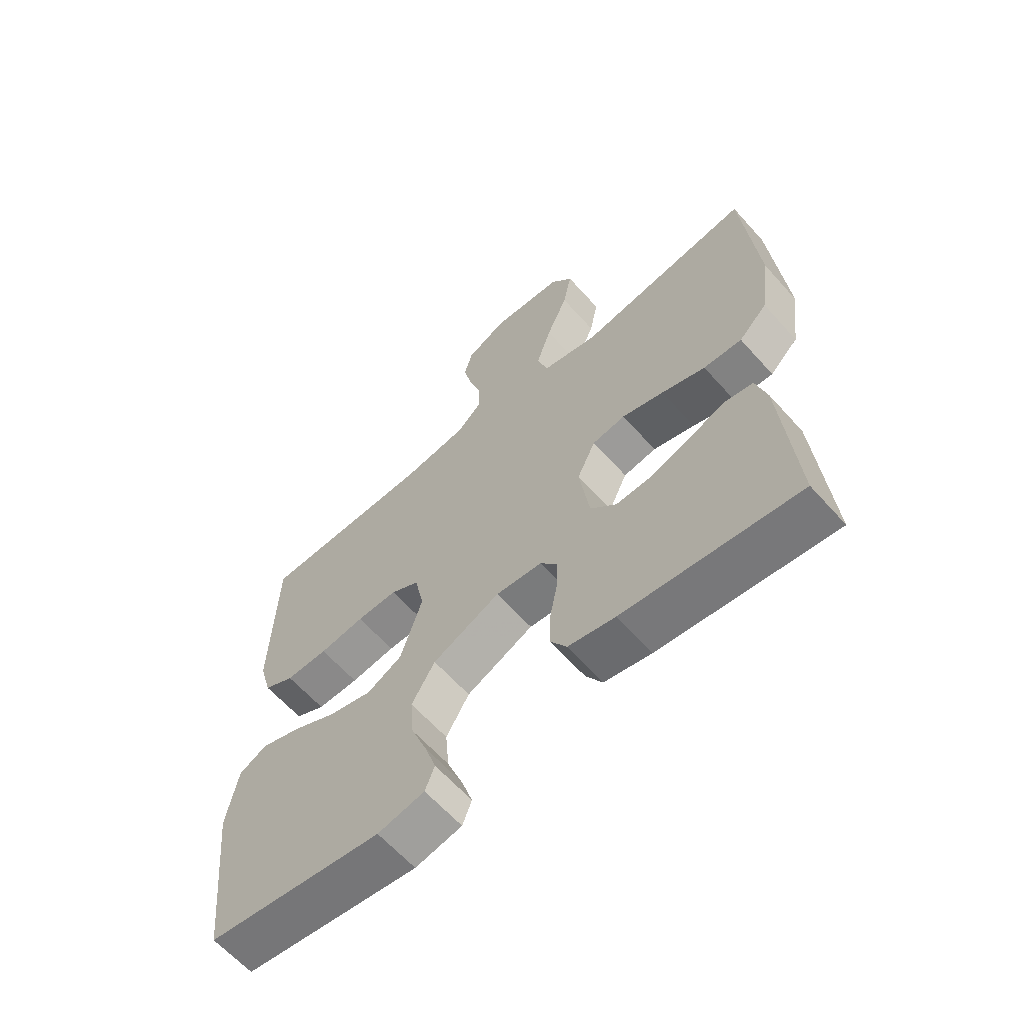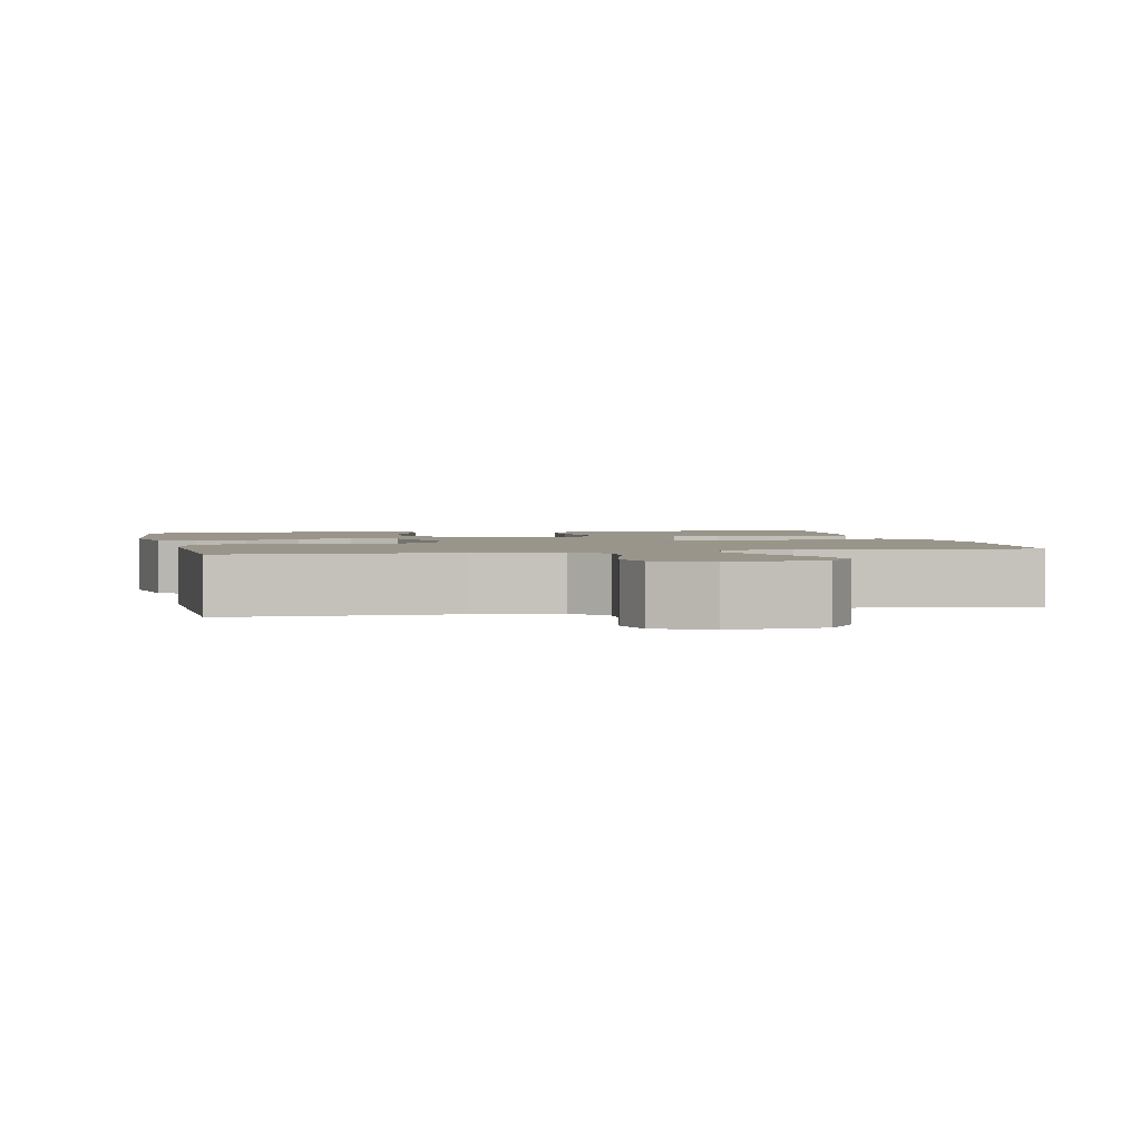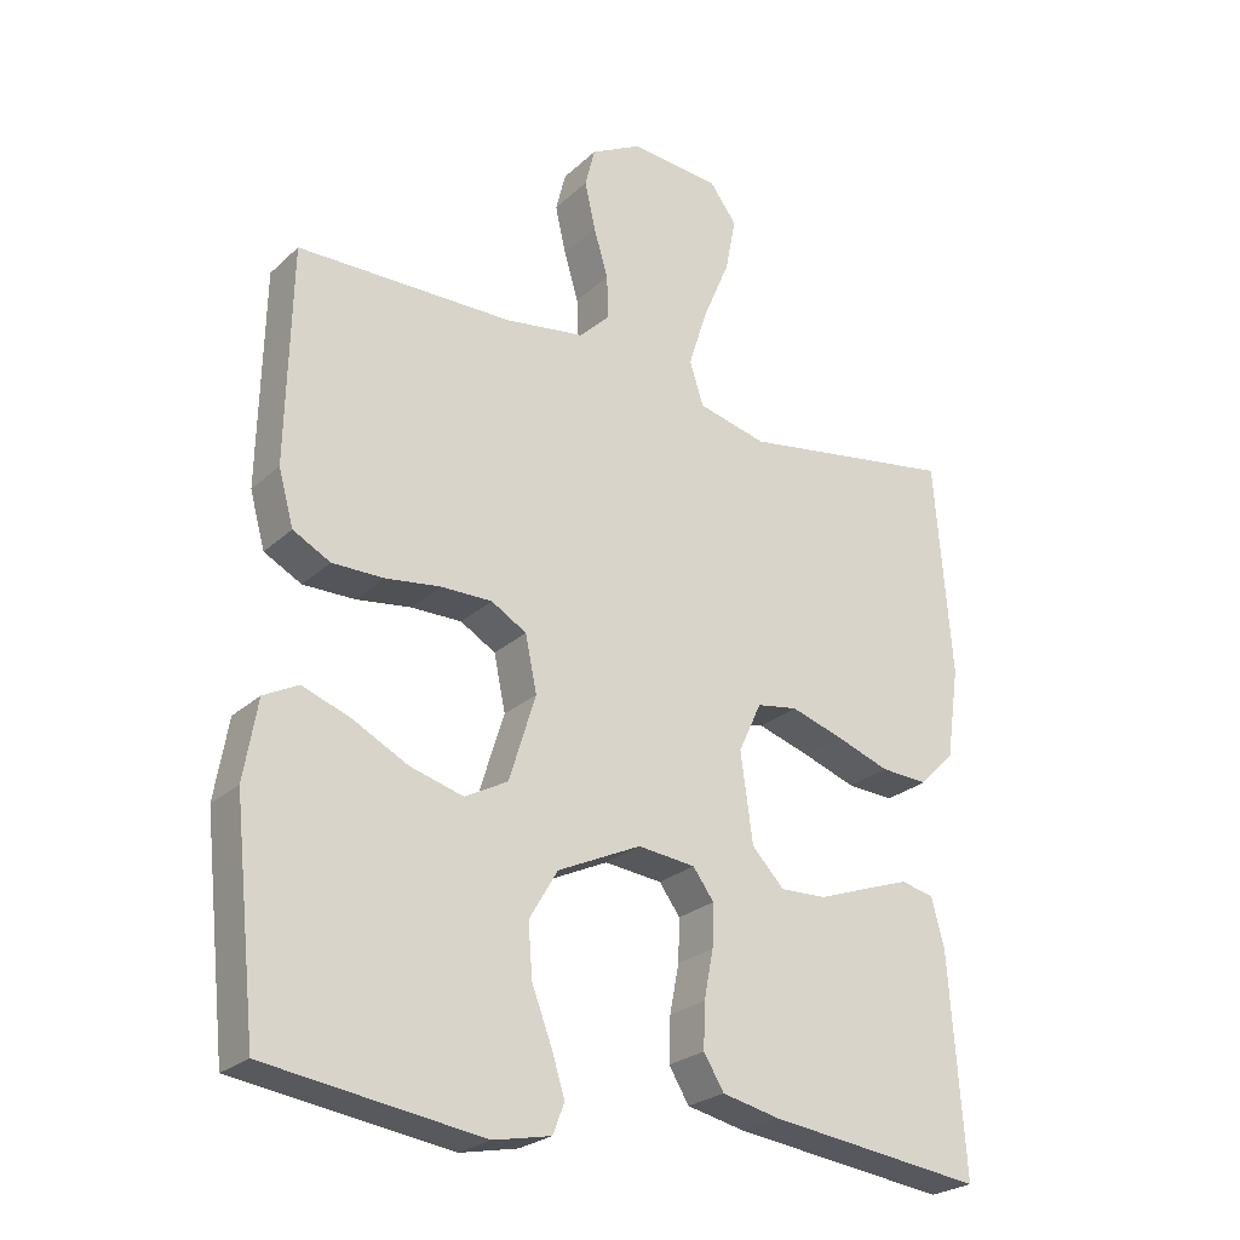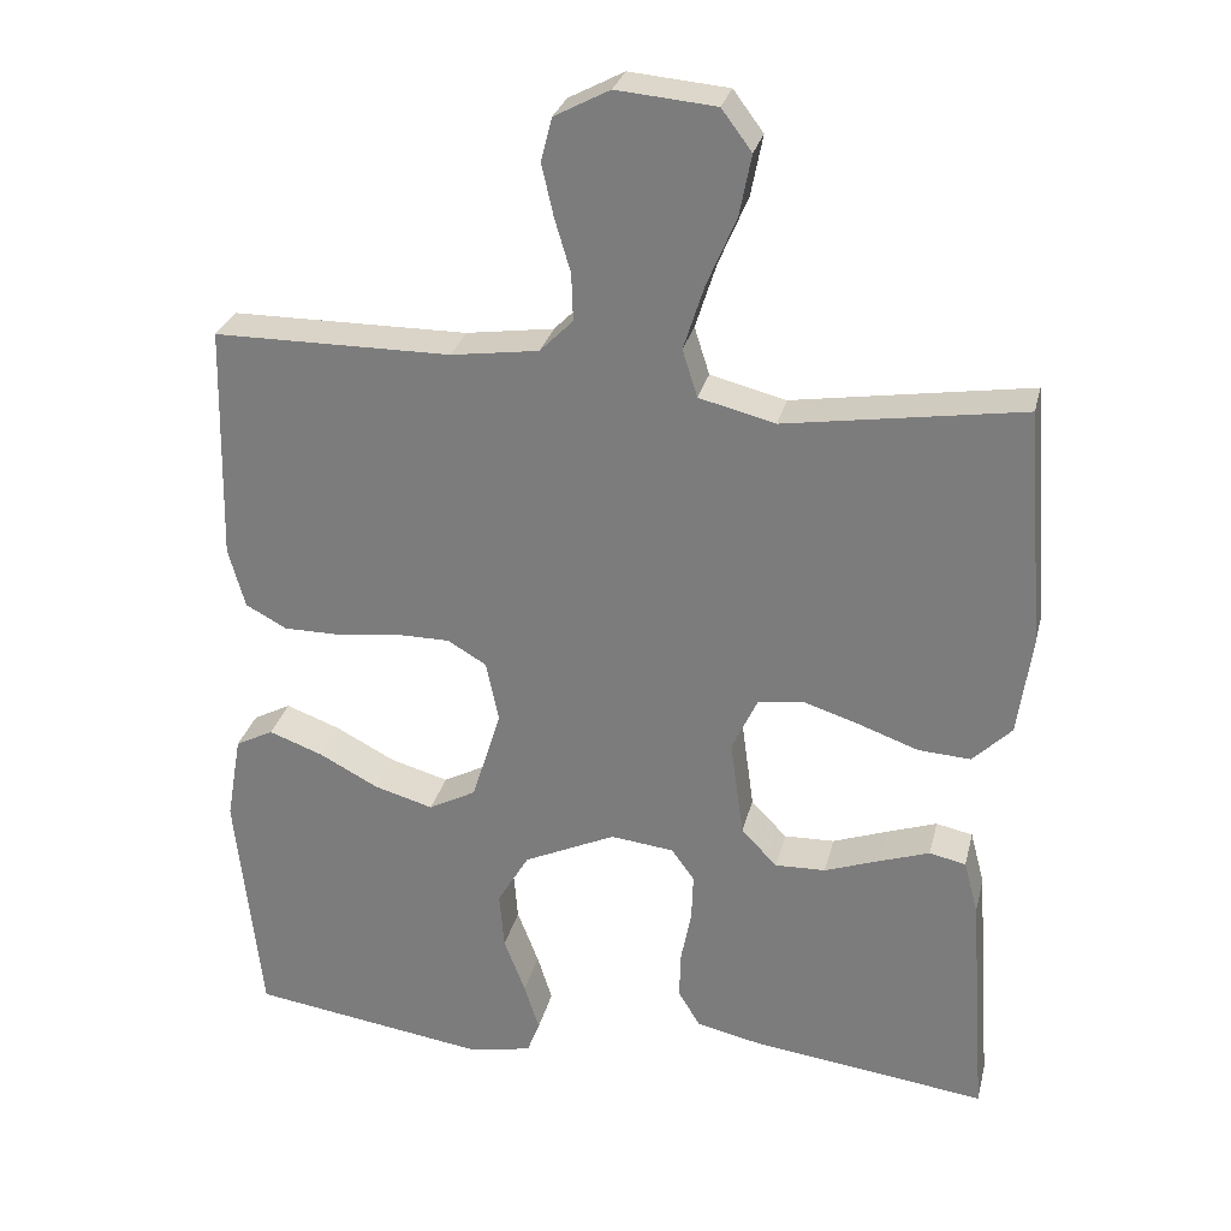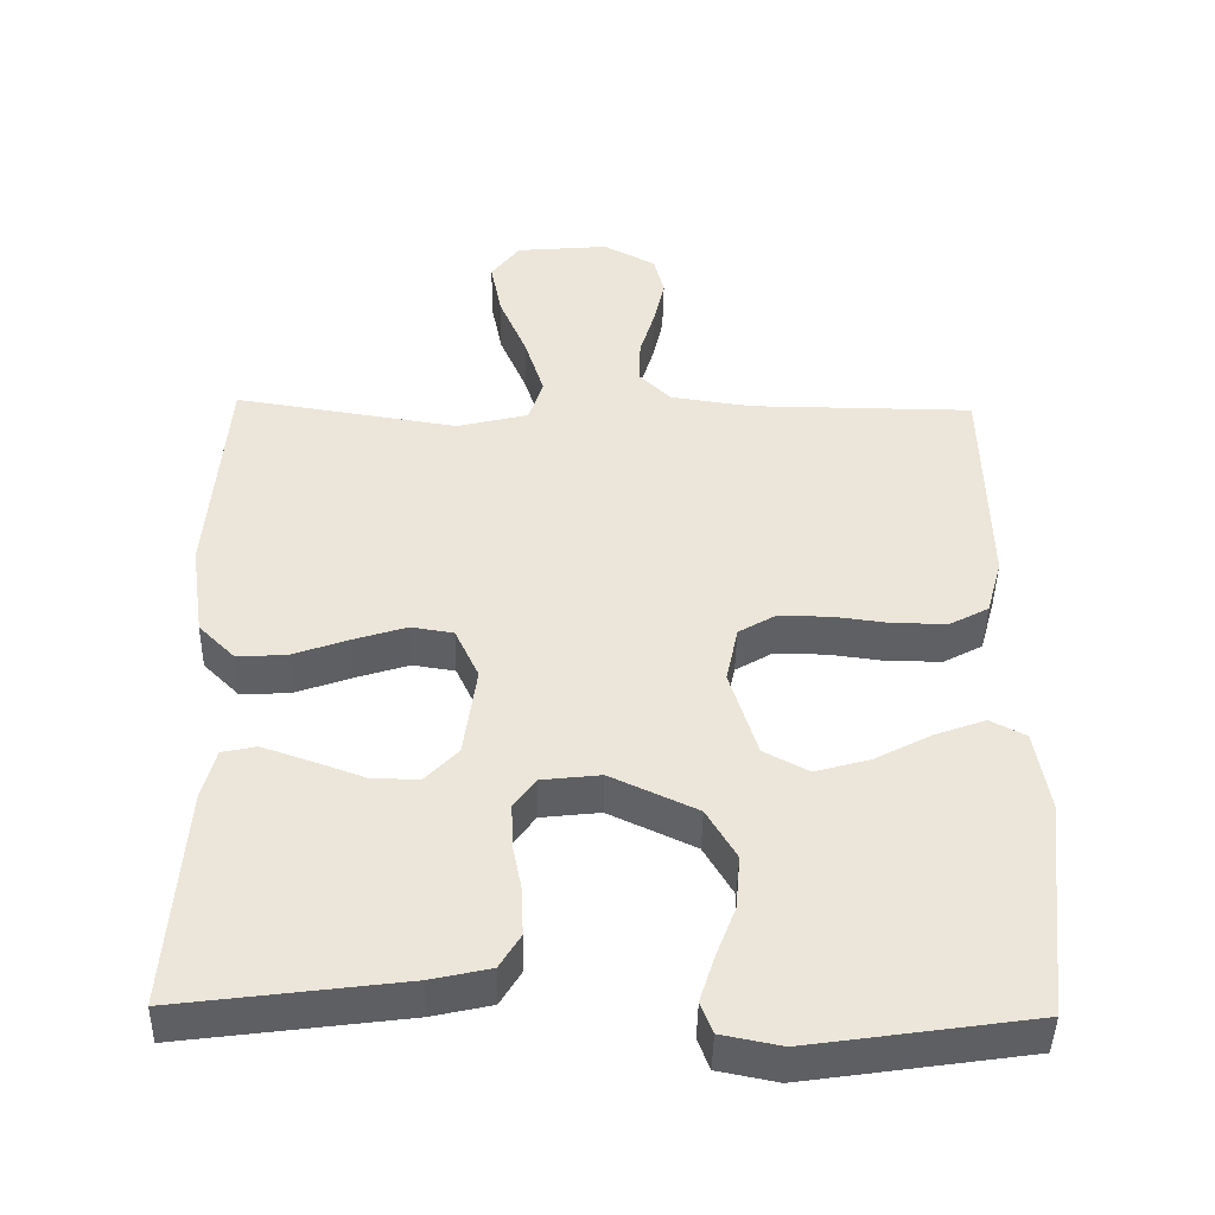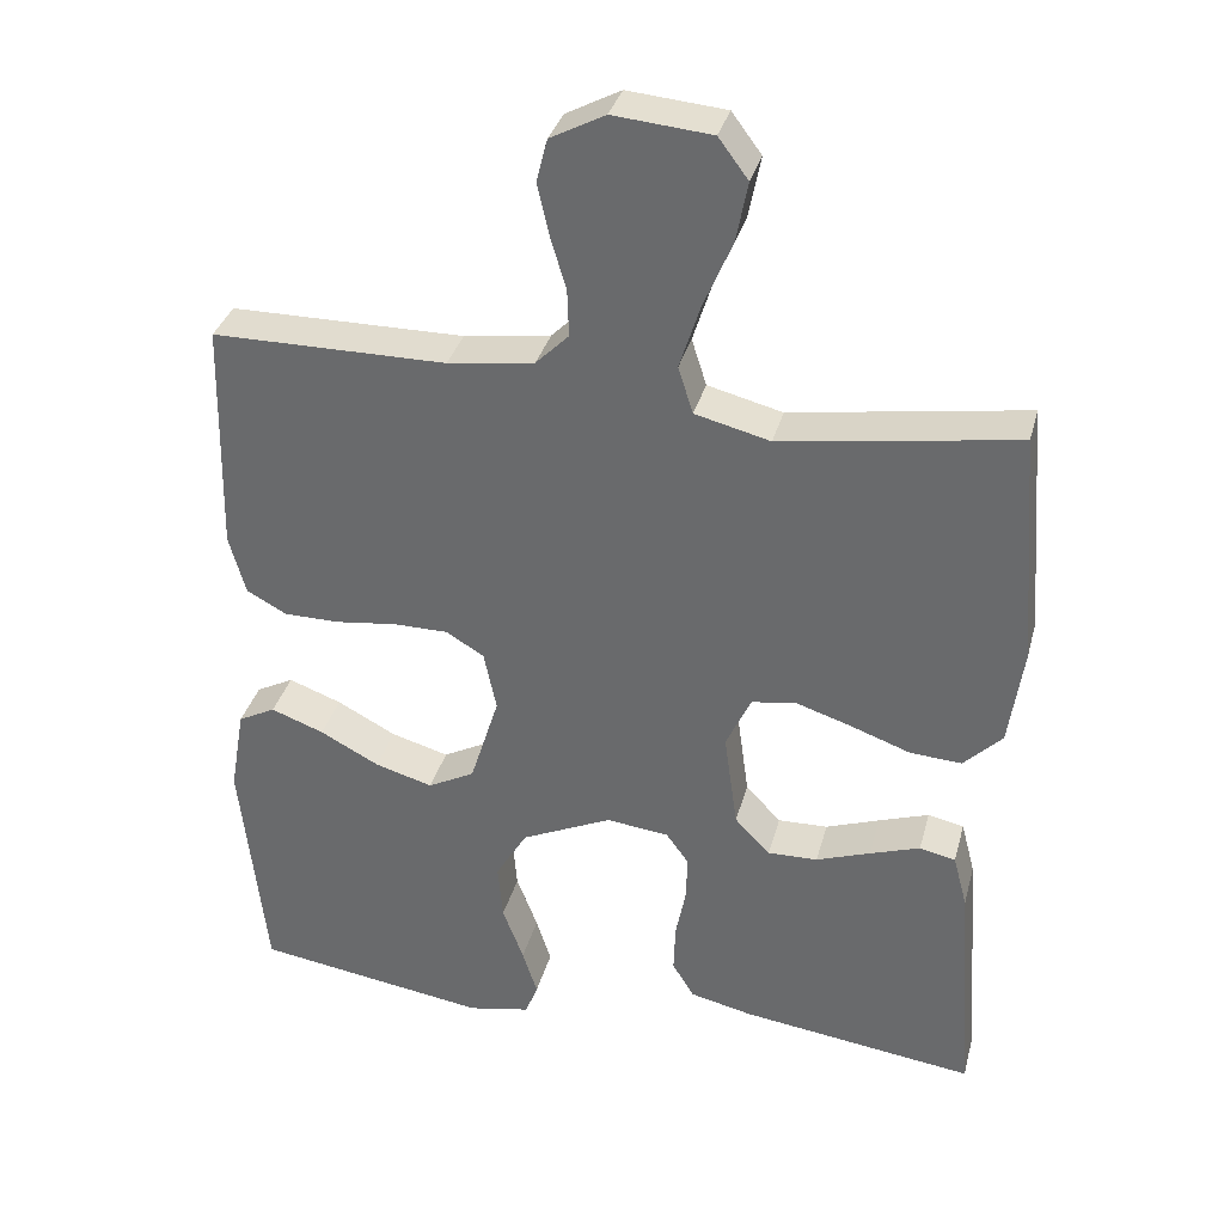
<metadata>
{"format":"obj","ext":"obj","renderer":"f3d","projection":"perspective","resolution":1024,"background":"white","views":[{"elev":-63.3,"azim":41.8,"up":"+Z"},{"elev":2.2,"azim":-12.4,"up":"+Y"},{"elev":-24.9,"azim":-34.8,"up":"+Z"},{"elev":28.7,"azim":13.3,"up":"+Z"},{"elev":-44.0,"azim":178.9,"up":"+Z"},{"elev":34.5,"azim":14.6,"up":"+Z"}]}
</metadata>
<code>
v 0.5 0.07 -0.5
v 0.2 0.07 -0.461
v 0.12 0.07 -0.443
v 0.092 0.07 -0.397
v 0.094 0.07 -0.335
v 0.107 0.07 -0.268
v 0.109 0.07 -0.209
v 0.08 0.07 -0.169
v 0 0.07 -0.16
v -0.116 0.07 -0.214
v -0.156 0.07 -0.282
v -0.15 0.07 -0.355
v -0.123 0.07 -0.426
v -0.104 0.07 -0.486
v -0.12 0.07 -0.528
v -0.2 0.07 -0.544
v -0.5 0.07 -0.5
v -0.532 0.07 -0.2
v -0.513 0.07 -0.09
v -0.465 0.07 -0.065
v -0.397 0.07 -0.09
v -0.321 0.07 -0.13
v -0.247 0.07 -0.151
v -0.187 0.07 -0.119
v -0.15 0.07 0
v -0.166 0.07 0.077
v -0.215 0.07 0.106
v -0.285 0.07 0.106
v -0.362 0.07 0.096
v -0.434 0.07 0.096
v -0.486 0.07 0.124
v -0.507 0.07 0.2
v -0.5 0.07 0.5
v -0.2 0.07 0.502
v -0.089 0.07 0.518
v -0.047 0.07 0.56
v -0.049 0.07 0.62
v -0.069 0.07 0.687
v -0.084 0.07 0.753
v -0.07 0.07 0.808
v 0 0.07 0.845
v 0.125 0.07 0.834
v 0.163 0.07 0.783
v 0.148 0.07 0.706
v 0.111 0.07 0.619
v 0.085 0.07 0.537
v 0.104 0.07 0.477
v 0.2 0.07 0.453
v 0.5 0.07 0.5
v 0.524 0.07 0.2
v 0.506 0.07 0.073
v 0.457 0.07 0.024
v 0.391 0.07 0.028
v 0.316 0.07 0.055
v 0.244 0.07 0.078
v 0.187 0.07 0.069
v 0.155 0.07 0
v 0.172 0.07 -0.124
v 0.217 0.07 -0.171
v 0.281 0.07 -0.169
v 0.35 0.07 -0.144
v 0.414 0.07 -0.122
v 0.46 0.07 -0.132
v 0.478 0.07 -0.2
v 0.5 0 -0.5
v 0.2 0 -0.461
v 0.12 0 -0.443
v 0.092 0 -0.397
v 0.094 0 -0.335
v 0.107 0 -0.268
v 0.109 0 -0.209
v 0.08 0 -0.169
v 0 0 -0.16
v -0.116 0 -0.214
v -0.156 0 -0.282
v -0.15 0 -0.355
v -0.123 0 -0.426
v -0.104 0 -0.486
v -0.12 0 -0.528
v -0.2 0 -0.544
v -0.5 0 -0.5
v -0.532 0 -0.2
v -0.513 0 -0.09
v -0.465 0 -0.065
v -0.397 0 -0.09
v -0.321 0 -0.13
v -0.247 0 -0.151
v -0.187 0 -0.119
v -0.15 0 0
v -0.166 0 0.077
v -0.215 0 0.106
v -0.285 0 0.106
v -0.362 0 0.096
v -0.434 0 0.096
v -0.486 0 0.124
v -0.507 0 0.2
v -0.5 0 0.5
v -0.2 0 0.502
v -0.089 0 0.518
v -0.047 0 0.56
v -0.049 0 0.62
v -0.069 0 0.687
v -0.084 0 0.753
v -0.07 0 0.808
v 0 0 0.845
v 0.125 0 0.834
v 0.163 0 0.783
v 0.148 0 0.706
v 0.111 0 0.619
v 0.085 0 0.537
v 0.104 0 0.477
v 0.2 0 0.453
v 0.5 0 0.5
v 0.524 0 0.2
v 0.506 0 0.073
v 0.457 0 0.024
v 0.391 0 0.028
v 0.316 0 0.055
v 0.244 0 0.078
v 0.187 0 0.069
v 0.155 0 0
v 0.172 0 -0.124
v 0.217 0 -0.171
v 0.281 0 -0.169
v 0.35 0 -0.144
v 0.414 0 -0.122
v 0.46 0 -0.132
v 0.478 0 -0.2
f 60 61 62 63
f 60 63 64 1
f 51 52 53 54
f 51 54 55
f 48 49 50 51
f 47 48 51 55
f 42 43 44 45
f 42 45 46
f 41 42 46
f 40 41 46
f 37 38 39 40
f 37 40 46 47
f 31 32 33 34
f 31 34 35
f 28 29 30 31
f 27 28 31 35
f 26 27 35 36
f 19 20 21 22
f 19 22 23
f 18 19 23
f 17 18 23
f 16 17 23 24
f 12 13 14 15
f 12 15 16
f 11 12 16 24
f 3 4 5 6
f 3 6 7
f 2 3 7
f 59 60 1 2
f 58 59 2 7
f 57 58 7 8
f 37 47 55 56
f 36 37 56 57
f 25 26 36 57
f 10 11 24 25
f 9 10 25 57
f 8 9 57
f 127 126 125 124
f 65 128 127 124
f 118 117 116 115
f 119 118 115
f 115 114 113 112
f 119 115 112 111
f 109 108 107 106
f 110 109 106
f 110 106 105
f 110 105 104
f 104 103 102 101
f 111 110 104 101
f 98 97 96 95
f 99 98 95
f 95 94 93 92
f 99 95 92 91
f 100 99 91 90
f 86 85 84 83
f 87 86 83
f 87 83 82
f 87 82 81
f 88 87 81 80
f 79 78 77 76
f 80 79 76
f 88 80 76 75
f 70 69 68 67
f 71 70 67
f 71 67 66
f 66 65 124 123
f 71 66 123 122
f 72 71 122 121
f 120 119 111 101
f 121 120 101 100
f 121 100 90 89
f 89 88 75 74
f 121 89 74 73
f 121 73 72
f 1 65 66 2
f 2 66 67 3
f 3 67 68 4
f 4 68 69 5
f 5 69 70 6
f 6 70 71 7
f 7 71 72 8
f 8 72 73 9
f 9 73 74 10
f 10 74 75 11
f 11 75 76 12
f 12 76 77 13
f 13 77 78 14
f 14 78 79 15
f 15 79 80 16
f 16 80 81 17
f 17 81 82 18
f 18 82 83 19
f 19 83 84 20
f 20 84 85 21
f 21 85 86 22
f 22 86 87 23
f 23 87 88 24
f 24 88 89 25
f 25 89 90 26
f 26 90 91 27
f 27 91 92 28
f 28 92 93 29
f 29 93 94 30
f 30 94 95 31
f 31 95 96 32
f 32 96 97 33
f 33 97 98 34
f 34 98 99 35
f 35 99 100 36
f 36 100 101 37
f 37 101 102 38
f 38 102 103 39
f 39 103 104 40
f 40 104 105 41
f 41 105 106 42
f 42 106 107 43
f 43 107 108 44
f 44 108 109 45
f 45 109 110 46
f 46 110 111 47
f 47 111 112 48
f 48 112 113 49
f 49 113 114 50
f 50 114 115 51
f 51 115 116 52
f 52 116 117 53
f 53 117 118 54
f 54 118 119 55
f 55 119 120 56
f 56 120 121 57
f 57 121 122 58
f 58 122 123 59
f 59 123 124 60
f 60 124 125 61
f 61 125 126 62
f 62 126 127 63
f 63 127 128 64
f 64 128 65 1

</code>
